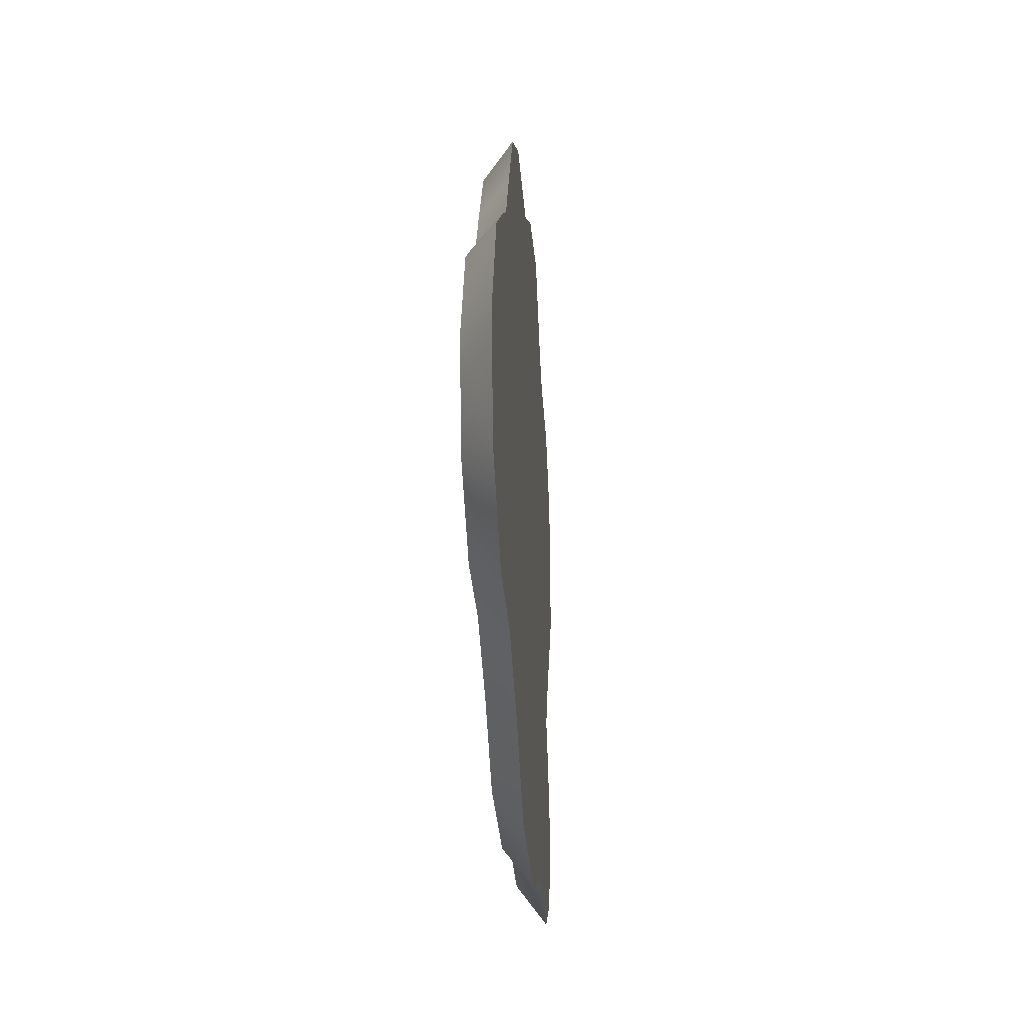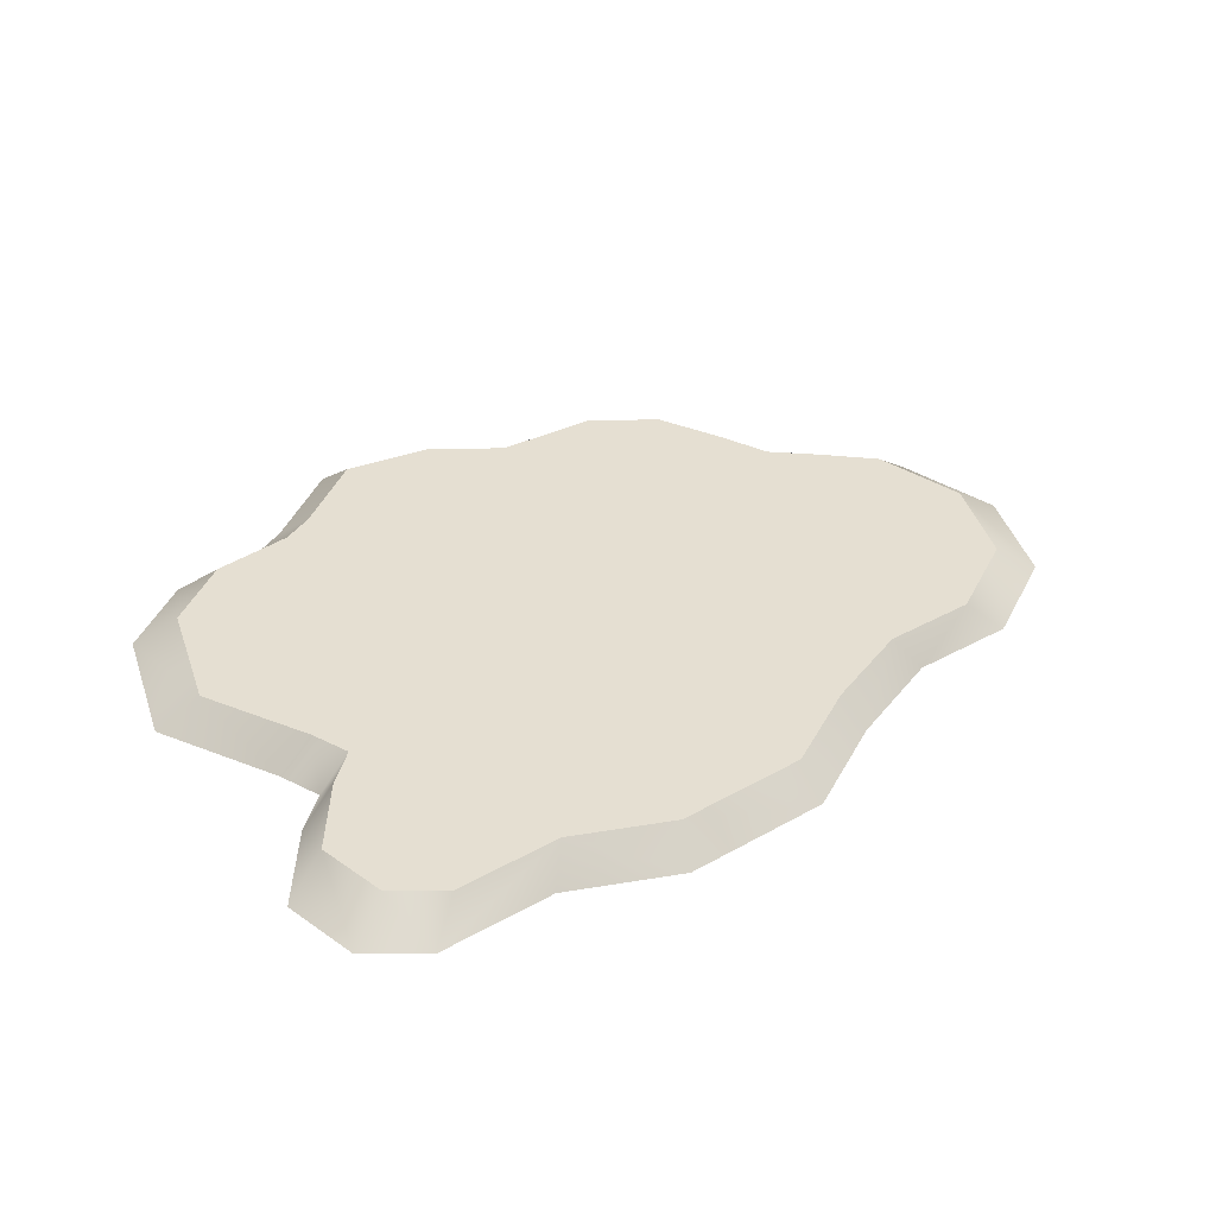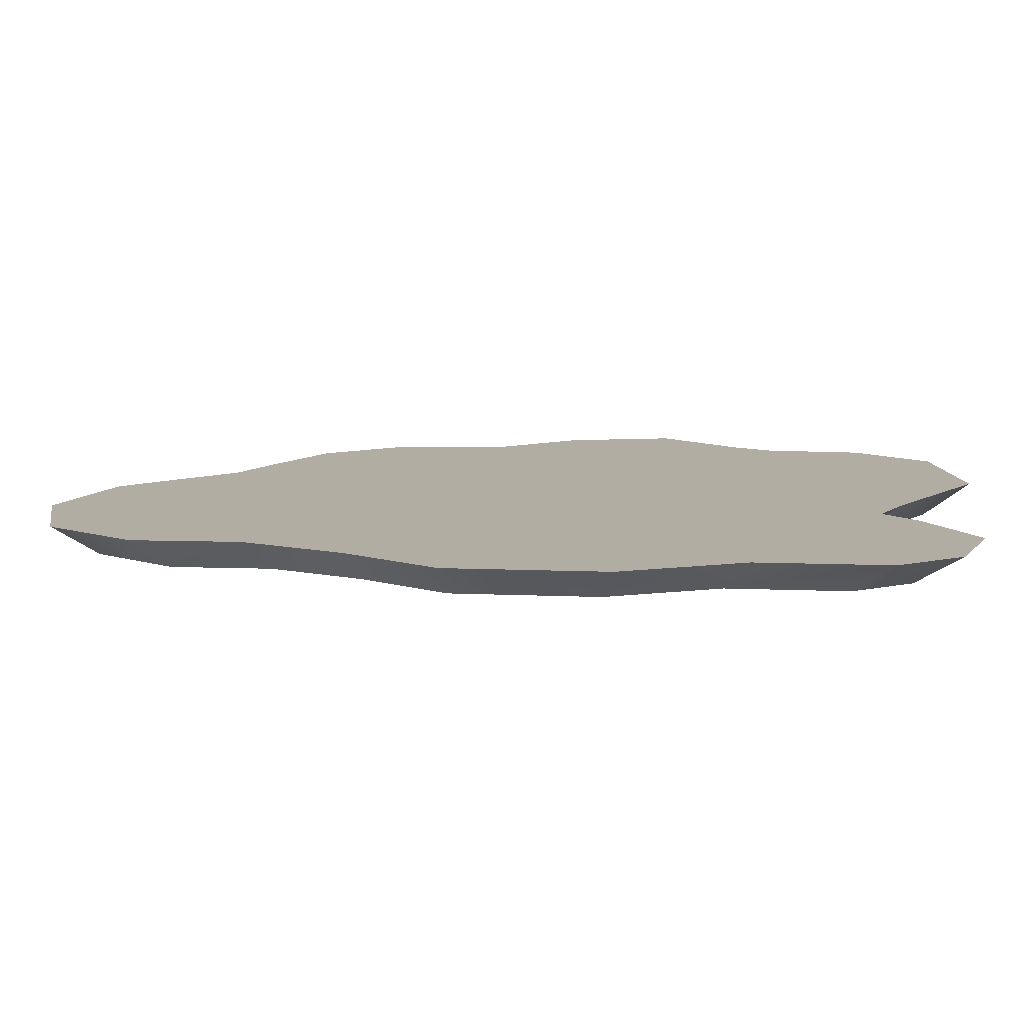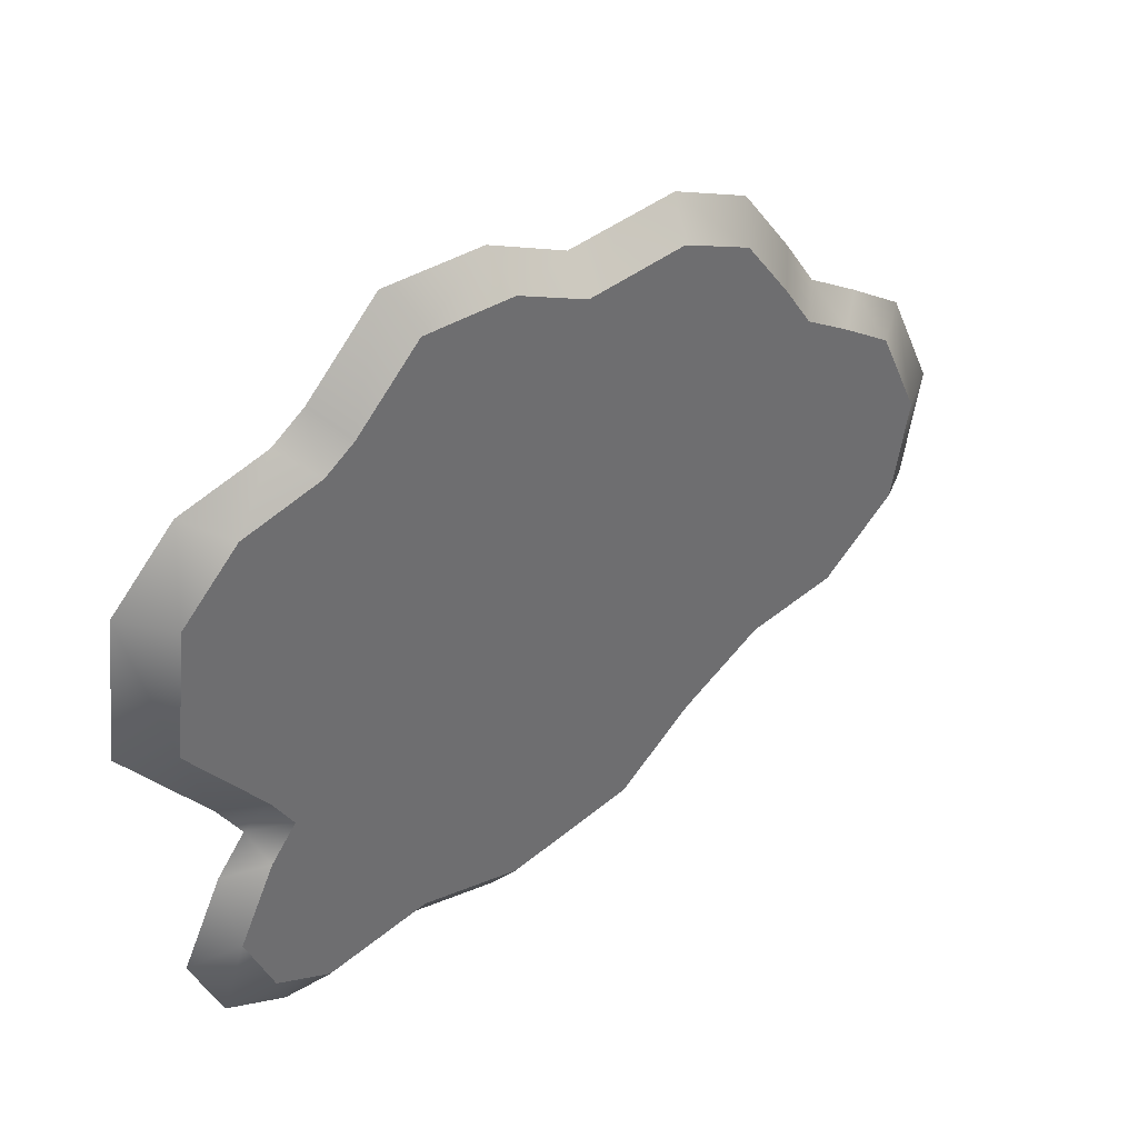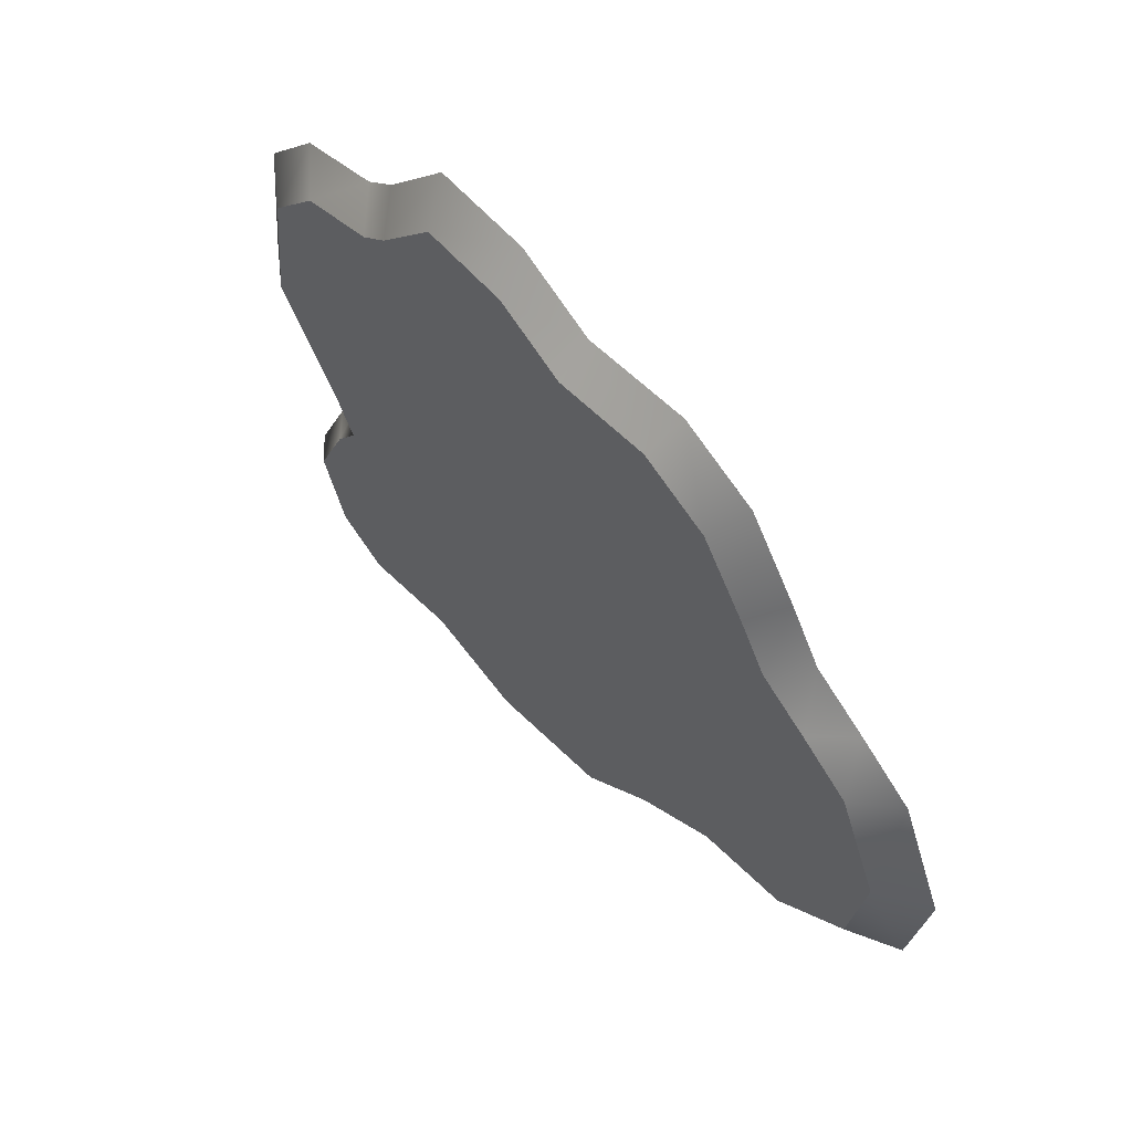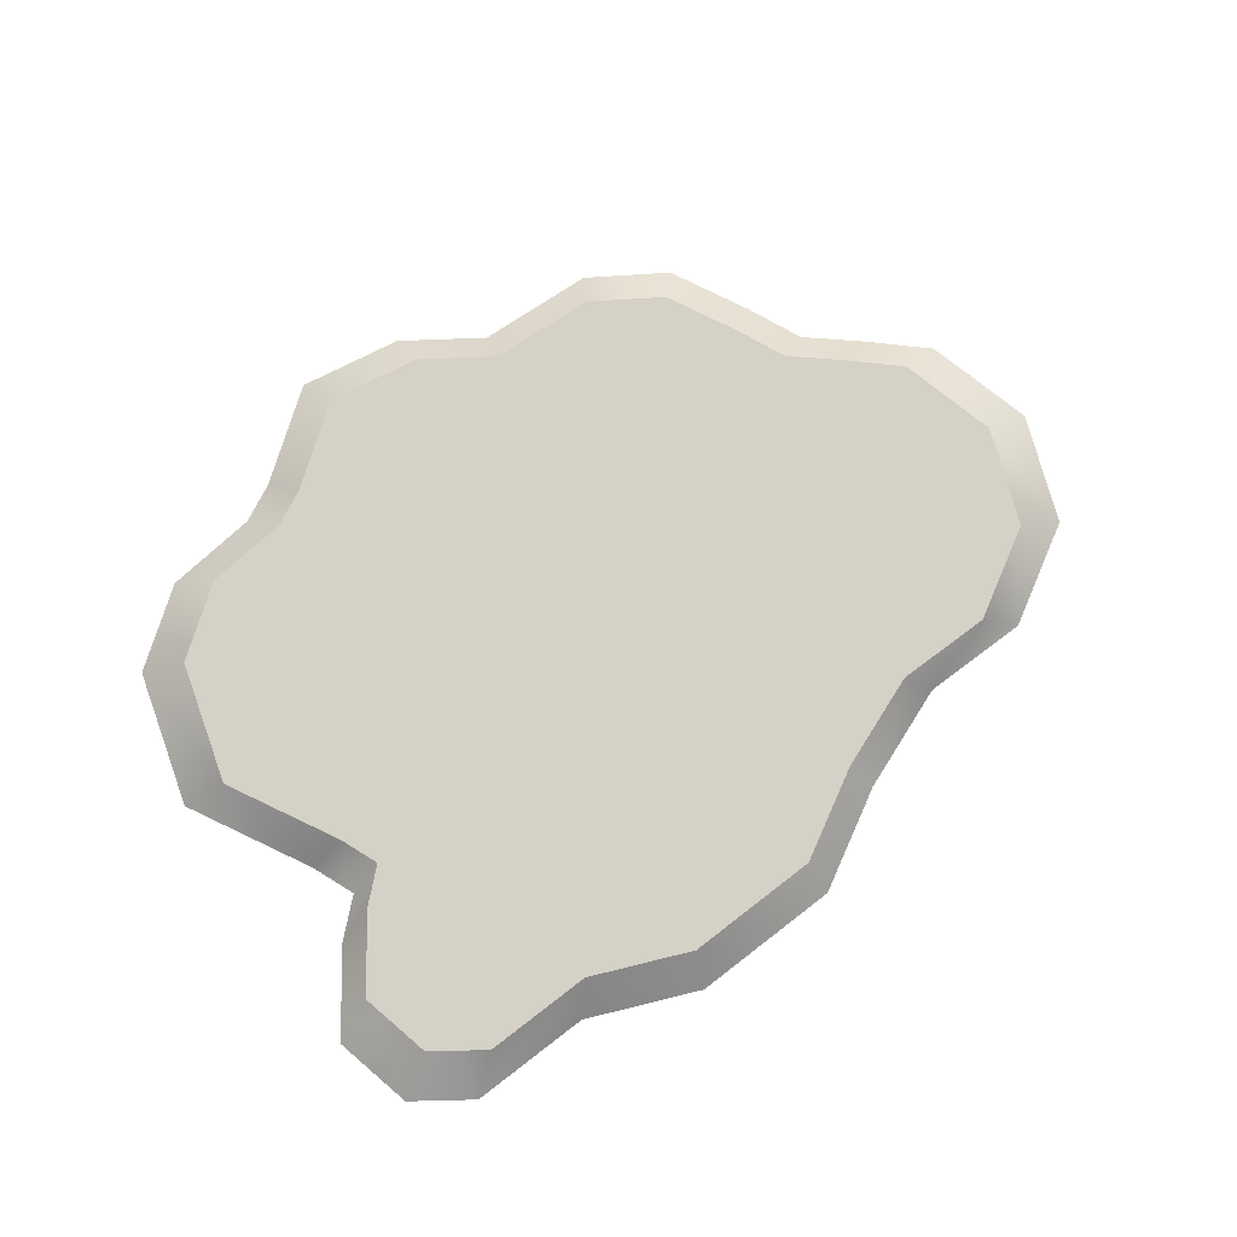
<metadata>
{"format":"obj","ext":"obj","renderer":"f3d","projection":"perspective","resolution":1024,"background":"white","views":[{"elev":-19.9,"azim":-86.1,"up":"+Z"},{"elev":37.5,"azim":155.2,"up":"+Y"},{"elev":-79.3,"azim":1.2,"up":"+Z"},{"elev":38.8,"azim":141.4,"up":"+Z"},{"elev":56.2,"azim":-129.5,"up":"+Z"},{"elev":79.0,"azim":153.7,"up":"+Y"}]}
</metadata>
<code>
g snow-flat-large
v 1.413 0 -0.843 1 1 1
v 1.272 0.1 -0.7587 1 1 1
v 1.303 0 -1.1 1 1 1
v 1.173 0.1 -0.9898 1 1 1
v 1.547 0 0.07709 1 1 1
v 1.256 0 -0.2919 1 1 1
v 1.493 0 0.5441 1 1 1
v 1.271 0 0.7722 1 1 1
v 0.9649 0 0.8589 1 1 1
v 1.171 0 -0.426 1 1 1
v 1.091 0 -1.198 1 1 1
v 1.272 0 -0.5545 1 1 1
v 0.6848 0 -1.118 1 1 1
v 0.8498 0 0.9426 1 1 1
v 0.5975 0 1.206 1 1 1
v 0.2885 0 -1.207 1 1 1
v 0.2448 0 1.207 1 1 1
v -0.2112 0 -1.108 1 1 1
v -0.03441 0 1.082 1 1 1
v -0.4241 0 1.128 1 1 1
v -0.5046 0 -0.8644 1 1 1
v -0.6994 0 1.013 1 1 1
v -0.8291 0 -0.6667 1 1 1
v -0.8803 0 0.7764 1 1 1
v -1.185 0 -0.6022 1 1 1
v -0.9941 0 0.6104 1 1 1
v -1.185 0 0.4978 1 1 1
v -1.382 0 0.3724 1 1 1
v -1.477 0 -0.3524 1 1 1
v -1.547 0 0.02549 1 1 1
v -0.3817 0.1 1.015 1 1 1
v -0.6294 0.1 0.912 1 1 1
v 1.343 0.1 0.4897 1 1 1
v 1.144 0.1 0.695 1 1 1
v 1.145 0.1 -0.499 1 1 1
v 0.8684 0.1 0.773 1 1 1
v 0.7648 0.1 0.8483 1 1 1
v -0.1901 0.1 -0.9971 1 1 1
v -0.4541 0.1 -0.778 1 1 1
v 0.5378 0.1 1.085 1 1 1
v 0.2596 0.1 -1.087 1 1 1
v 0.2203 0.1 1.087 1 1 1
v -0.03097 0.1 0.9738 1 1 1
v -0.7923 0.1 0.6988 1 1 1
v -0.8947 0.1 0.5493 1 1 1
v 0.9823 0.1 -1.078 1 1 1
v 1.393 0.1 0.06938 1 1 1
v 1.13 0.1 -0.2627 1 1 1
v 0.6163 0.1 -1.007 1 1 1
v 1.054 0.1 -0.3834 1 1 1
v -1.066 0.1 0.448 1 1 1
v -1.243 0.1 0.3351 1 1 1
v -1.393 0.1 0.02294 1 1 1
v -1.066 0.1 -0.542 1 1 1
v -1.329 0.1 -0.3172 1 1 1
v -0.7462 0.1 -0.6 1 1 1
f 3 2 1
f 2 3 4
f 7 6 5
f 6 7 8
f 6 8 9
f 6 9 10
f 10 9 11
f 11 12 10
f 3 12 11
f 12 3 1
f 11 9 13
f 13 9 14
f 13 14 15
f 13 15 16
f 16 15 17
f 16 17 18
f 18 17 19
f 18 19 20
f 18 20 21
f 21 20 22
f 21 22 23
f 23 22 24
f 23 24 25
f 25 24 26
f 25 26 27
f 25 27 28
f 25 28 29
f 29 28 30
f 32 20 31
f 20 32 22
f 33 8 7
f 8 33 34
f 2 12 1
f 12 2 35
f 36 14 9
f 14 36 37
f 18 39 38
f 39 18 21
f 37 15 14
f 15 37 40
f 34 9 8
f 9 34 36
f 18 41 16
f 41 18 38
f 40 17 15
f 17 40 42
f 42 19 17
f 19 42 43
f 45 24 44
f 24 45 26
f 11 4 3
f 4 11 46
f 6 47 5
f 47 6 48
f 47 7 5
f 7 47 33
f 49 11 13
f 11 49 46
f 44 22 32
f 22 44 24
f 10 48 6
f 48 10 50
f 16 49 13
f 49 16 41
f 52 27 51
f 27 52 28
f 53 28 52
f 28 53 30
f 31 19 43
f 19 31 20
f 51 26 45
f 26 51 27
f 25 55 54
f 55 25 29
f 29 53 55
f 53 29 30
f 35 10 12
f 10 35 50
f 21 56 39
f 56 21 23
f 54 23 25
f 23 54 56
f 4 35 2
f 35 4 46
f 35 46 50
f 36 50 46
f 36 46 49
f 36 48 50
f 36 49 37
f 34 48 36
f 33 48 34
f 48 33 47
f 37 49 40
f 40 49 41
f 40 41 42
f 42 41 38
f 42 38 43
f 43 38 31
f 31 38 39
f 31 39 32
f 32 39 56
f 32 56 44
f 44 56 54
f 44 54 45
f 45 54 51
f 51 54 55
f 51 55 52
f 52 55 53
g snow-flat-large
f 3 2 1
f 2 3 4
f 7 6 5
f 6 7 8
f 6 8 9
f 6 9 10
f 10 9 11
f 11 12 10
f 3 12 11
f 12 3 1
f 11 9 13
f 13 9 14
f 13 14 15
f 13 15 16
f 16 15 17
f 16 17 18
f 18 17 19
f 18 19 20
f 18 20 21
f 21 20 22
f 21 22 23
f 23 22 24
f 23 24 25
f 25 24 26
f 25 26 27
f 25 27 28
f 25 28 29
f 29 28 30
f 32 20 31
f 20 32 22
f 33 8 7
f 8 33 34
f 2 12 1
f 12 2 35
f 36 14 9
f 14 36 37
f 18 39 38
f 39 18 21
f 37 15 14
f 15 37 40
f 34 9 8
f 9 34 36
f 18 41 16
f 41 18 38
f 40 17 15
f 17 40 42
f 42 19 17
f 19 42 43
f 45 24 44
f 24 45 26
f 11 4 3
f 4 11 46
f 6 47 5
f 47 6 48
f 47 7 5
f 7 47 33
f 49 11 13
f 11 49 46
f 44 22 32
f 22 44 24
f 10 48 6
f 48 10 50
f 16 49 13
f 49 16 41
f 52 27 51
f 27 52 28
f 53 28 52
f 28 53 30
f 31 19 43
f 19 31 20
f 51 26 45
f 26 51 27
f 25 55 54
f 55 25 29
f 29 53 55
f 53 29 30
f 35 10 12
f 10 35 50
f 21 56 39
f 56 21 23
f 54 23 25
f 23 54 56
f 4 35 2
f 35 4 46
f 35 46 50
f 36 50 46
f 36 46 49
f 36 48 50
f 36 49 37
f 34 48 36
f 33 48 34
f 48 33 47
f 37 49 40
f 40 49 41
f 40 41 42
f 42 41 38
f 42 38 43
f 43 38 31
f 31 38 39
f 31 39 32
f 32 39 56
f 32 56 44
f 44 56 54
f 44 54 45
f 45 54 51
f 51 54 55
f 51 55 52
f 52 55 53

</code>
